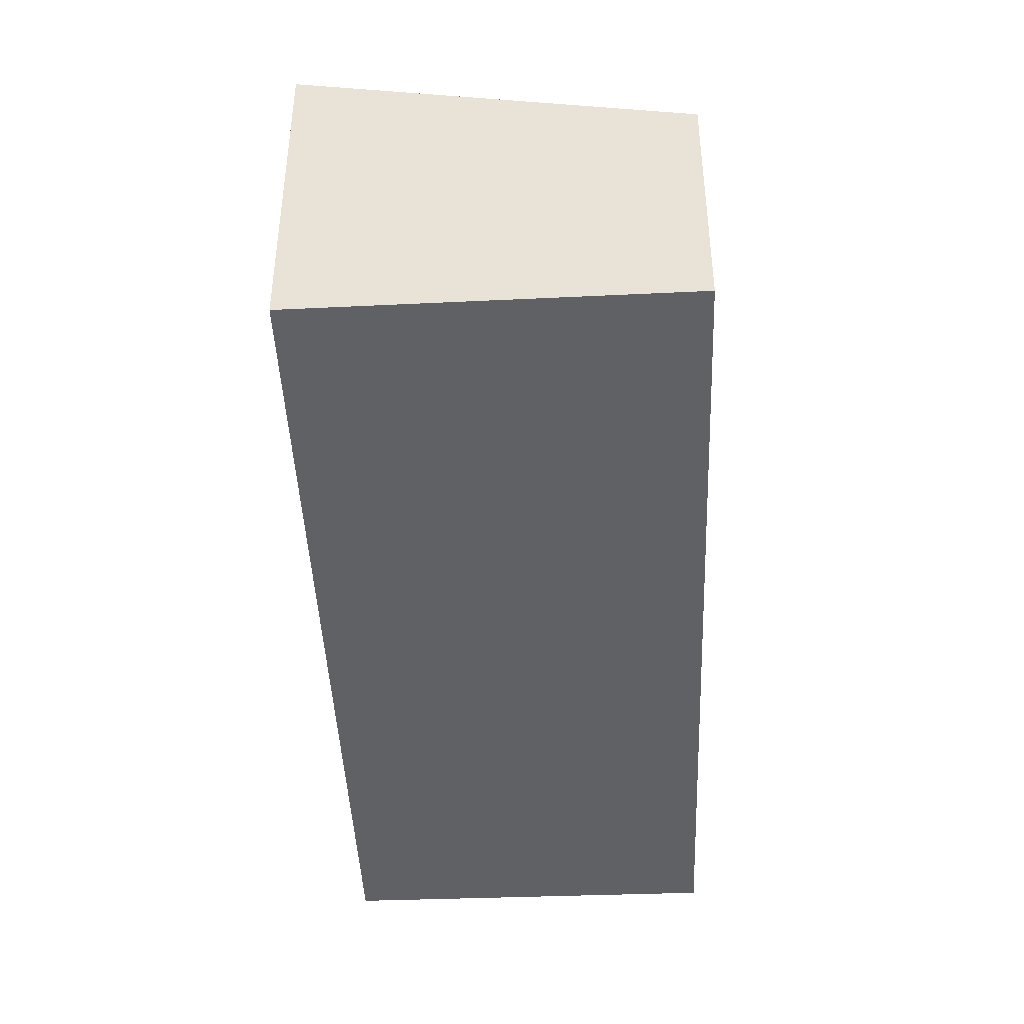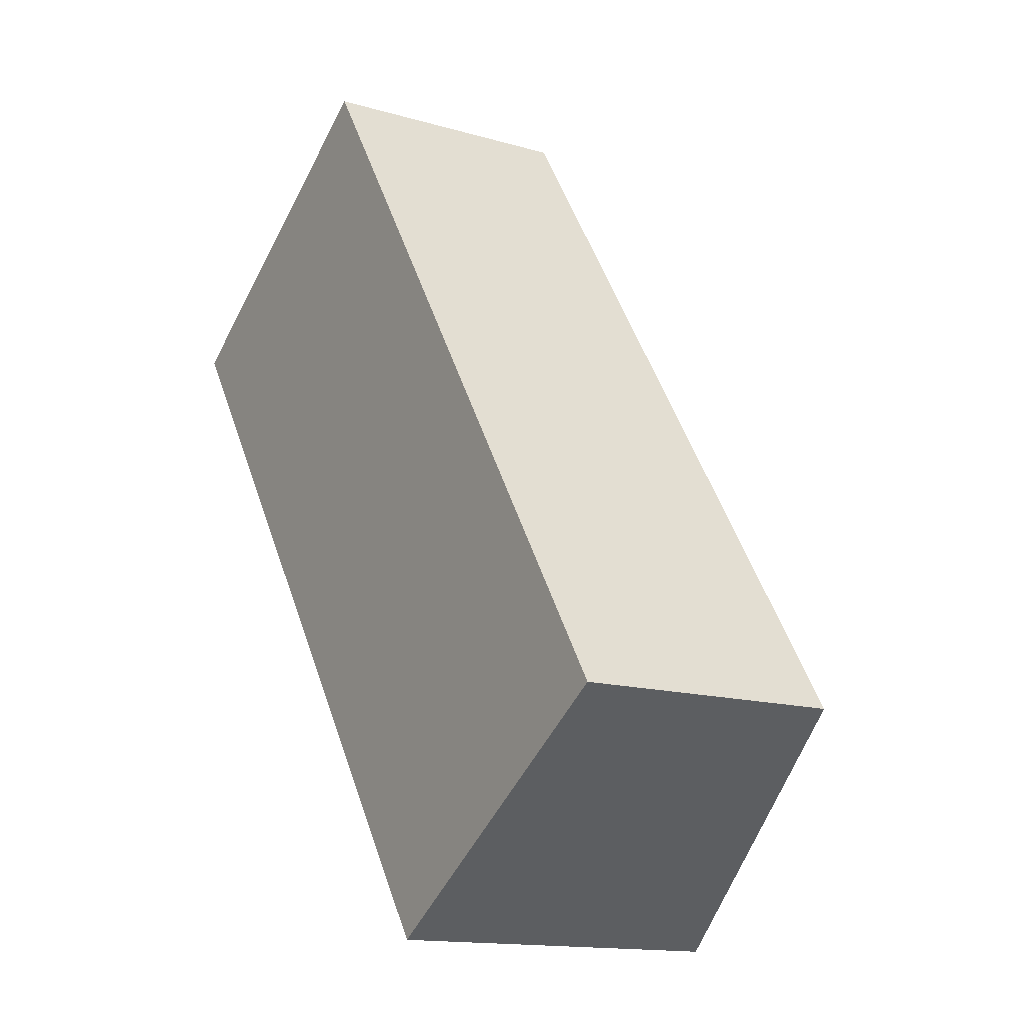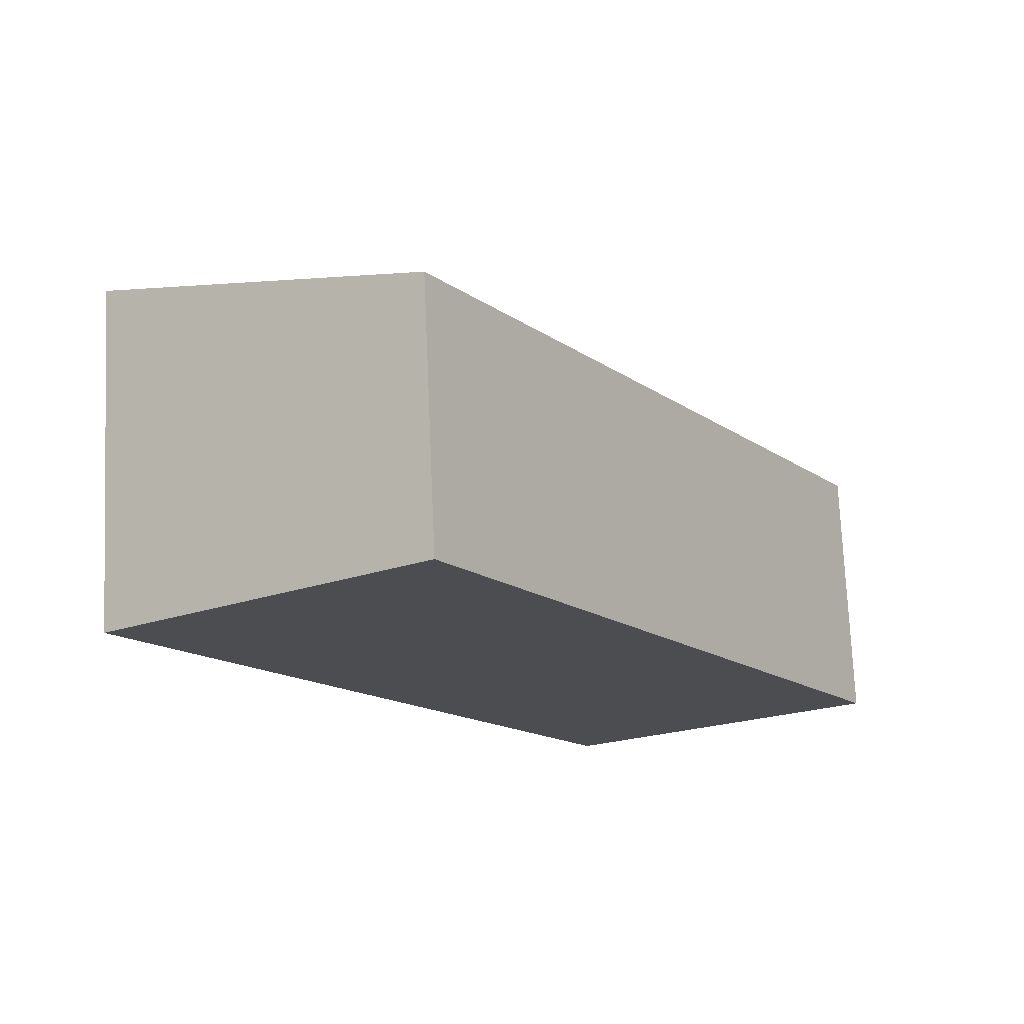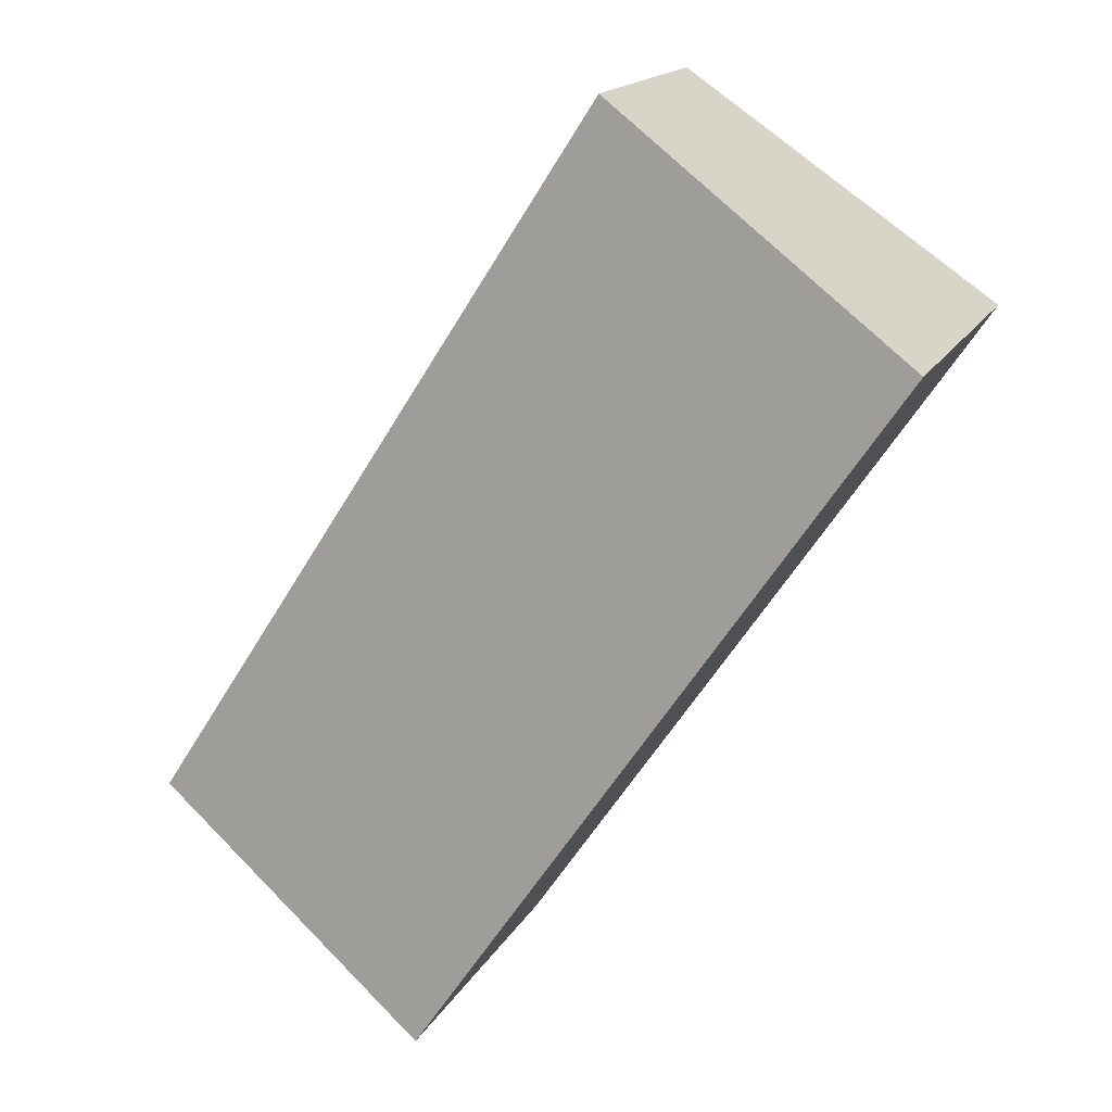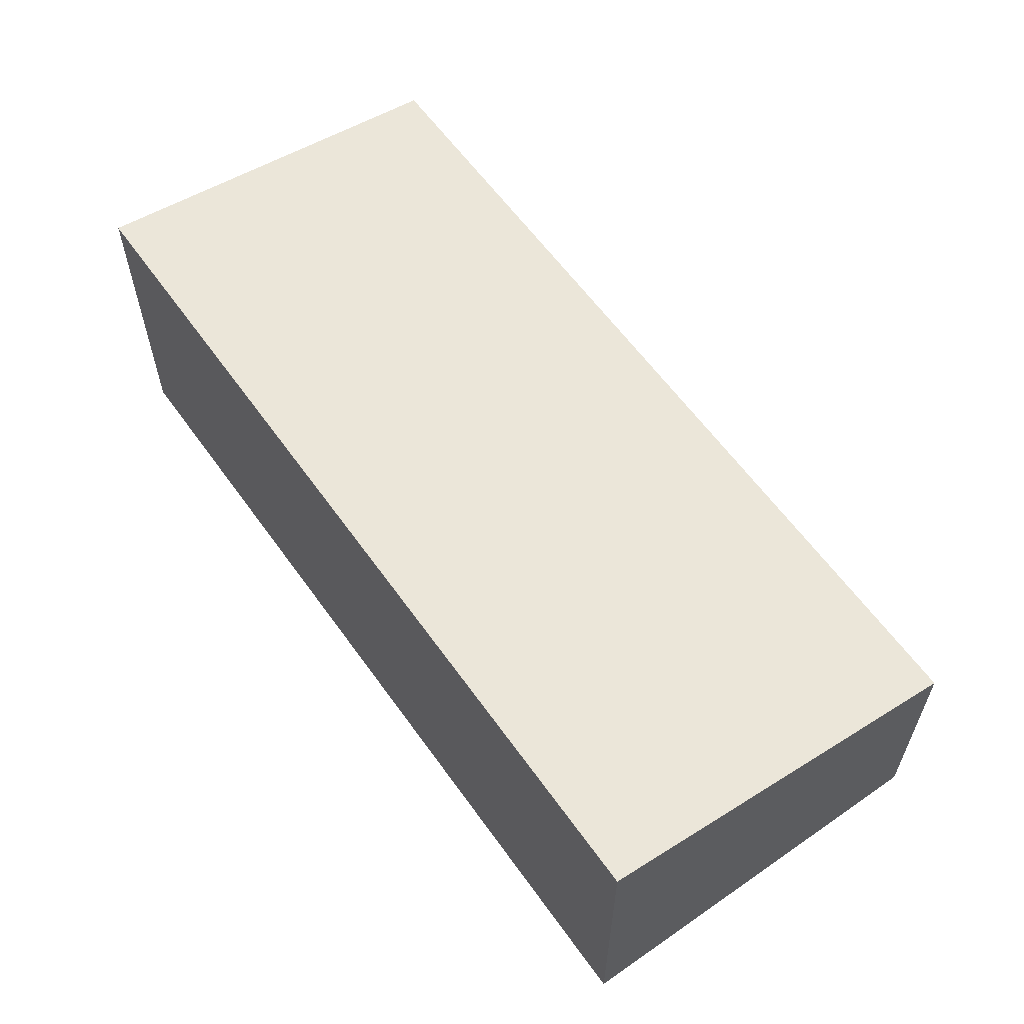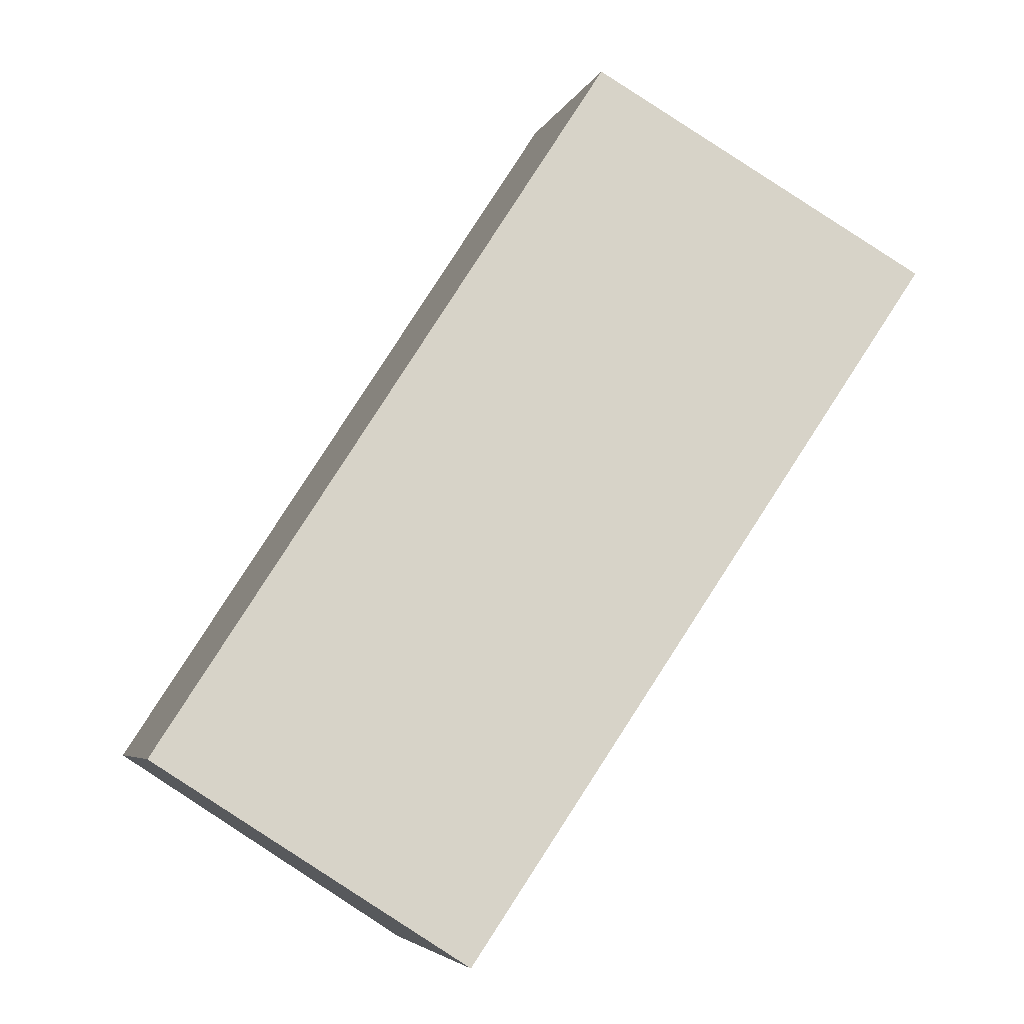
<metadata>
{"format":"obj","ext":"obj","renderer":"f3d","projection":"perspective","resolution":1024,"background":"white","views":[{"elev":-45.8,"azim":-31.0,"up":"+Y"},{"elev":-14.4,"azim":57.5,"up":"+Z"},{"elev":73.8,"azim":-2.5,"up":"+Z"},{"elev":16.5,"azim":-159.9,"up":"+Z"},{"elev":63.6,"azim":-69.7,"up":"+Y"},{"elev":-5.2,"azim":165.2,"up":"+Z"}]}
</metadata>
<code>
v  6.415 4.585 -9.476
v  4.274 3.538 2.902
v  10.53 3.538 -6.77
v  0 4.637 2.839e-16
v  0 0 0
v  6.415 5.802e-16 -9.476
v  4.274 -1.777e-16 2.902
v  10.53 4.145e-16 -6.77
g defaultobject
f 1 2 3
f 2 1 4
f 1 5 4
f 5 1 6
f 5 2 4
f 2 5 7
f 7 3 2
f 3 7 8
f 3 6 1
f 6 3 8
f 6 7 5
f 7 6 8

</code>
